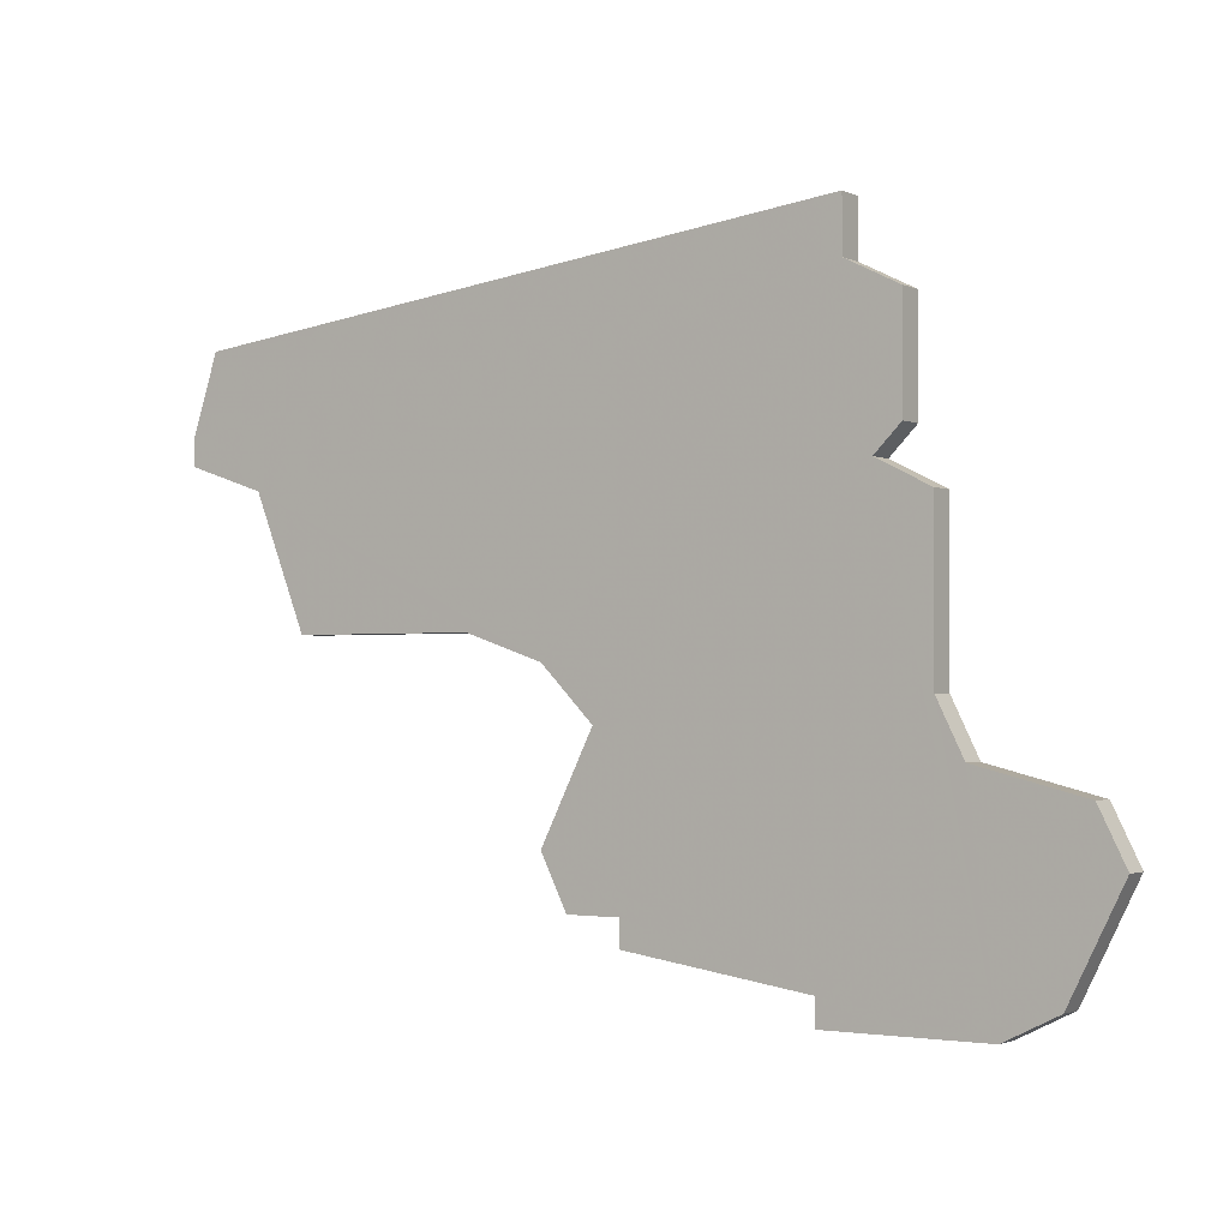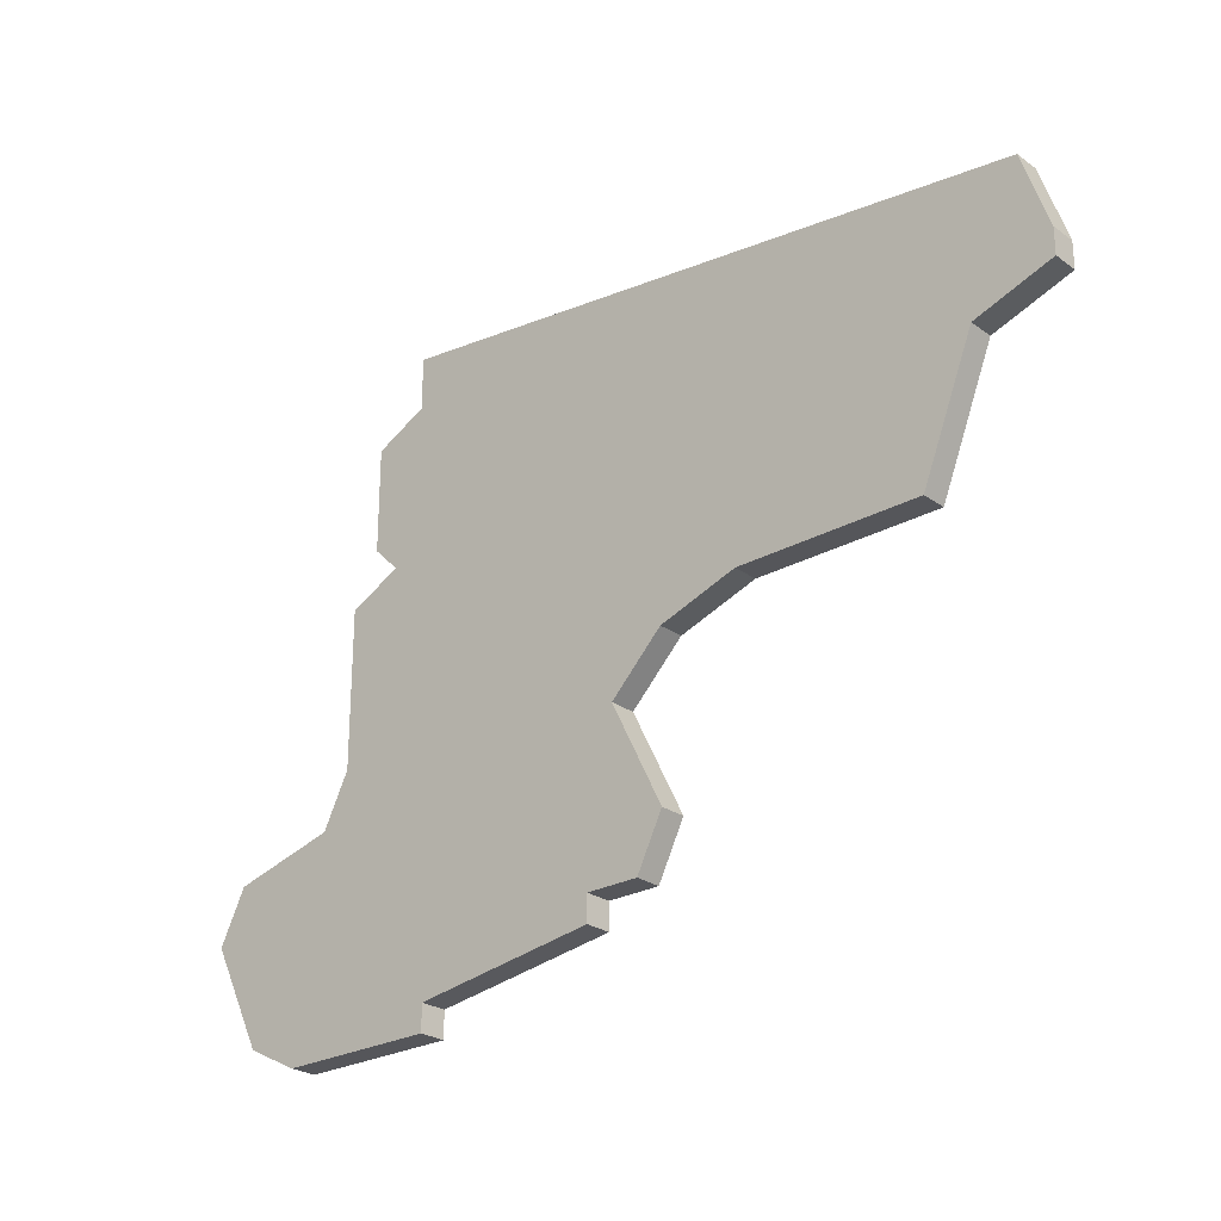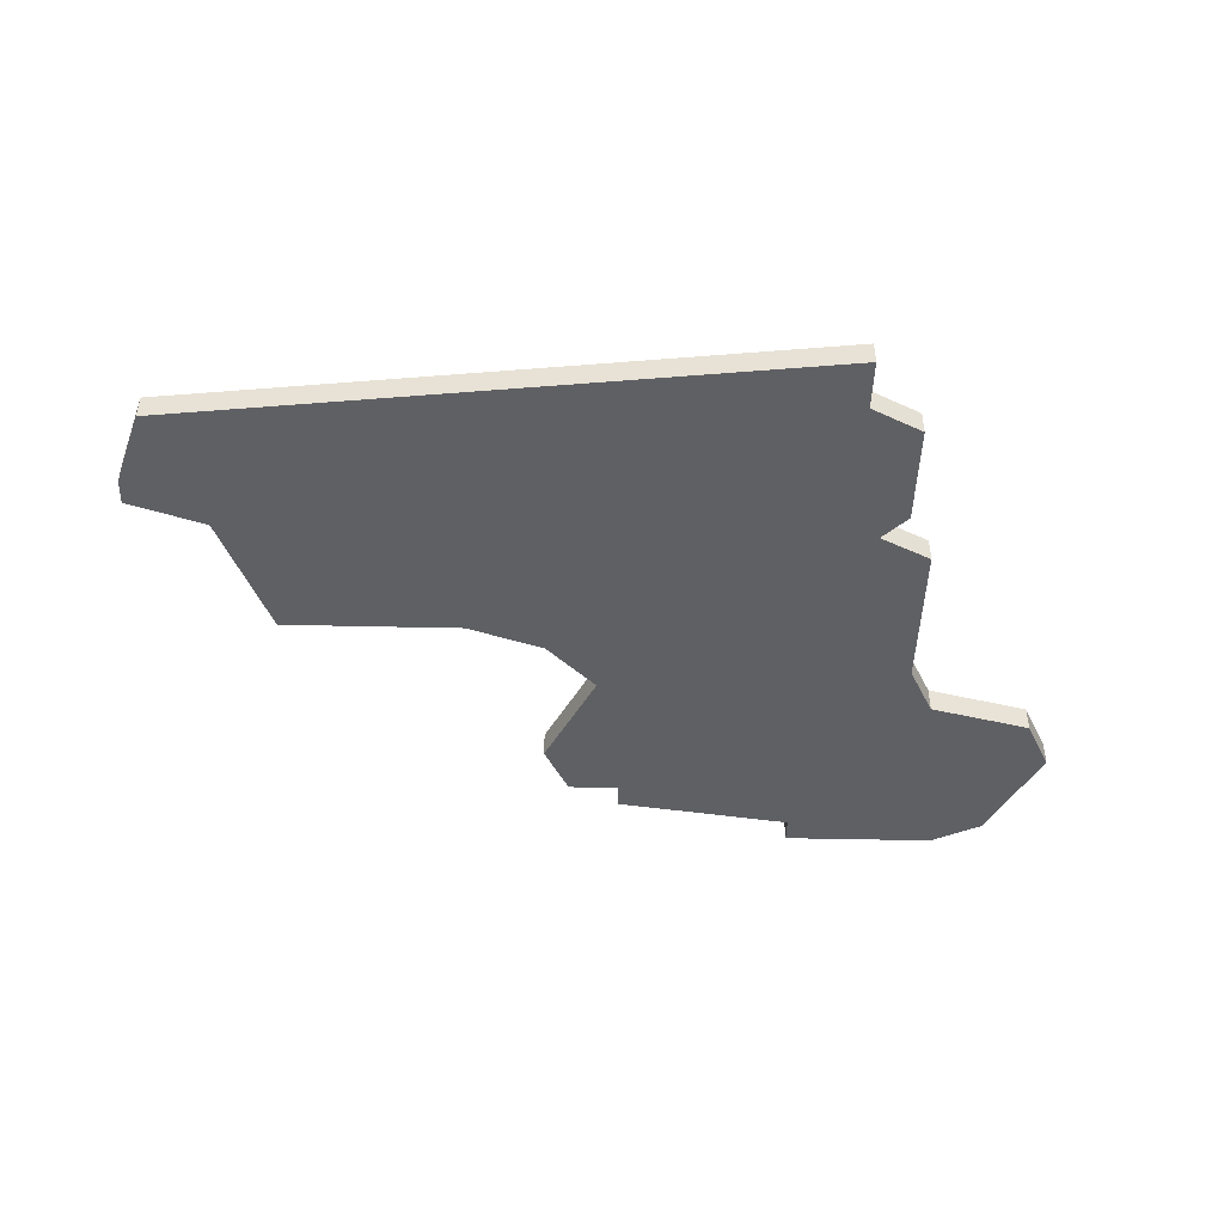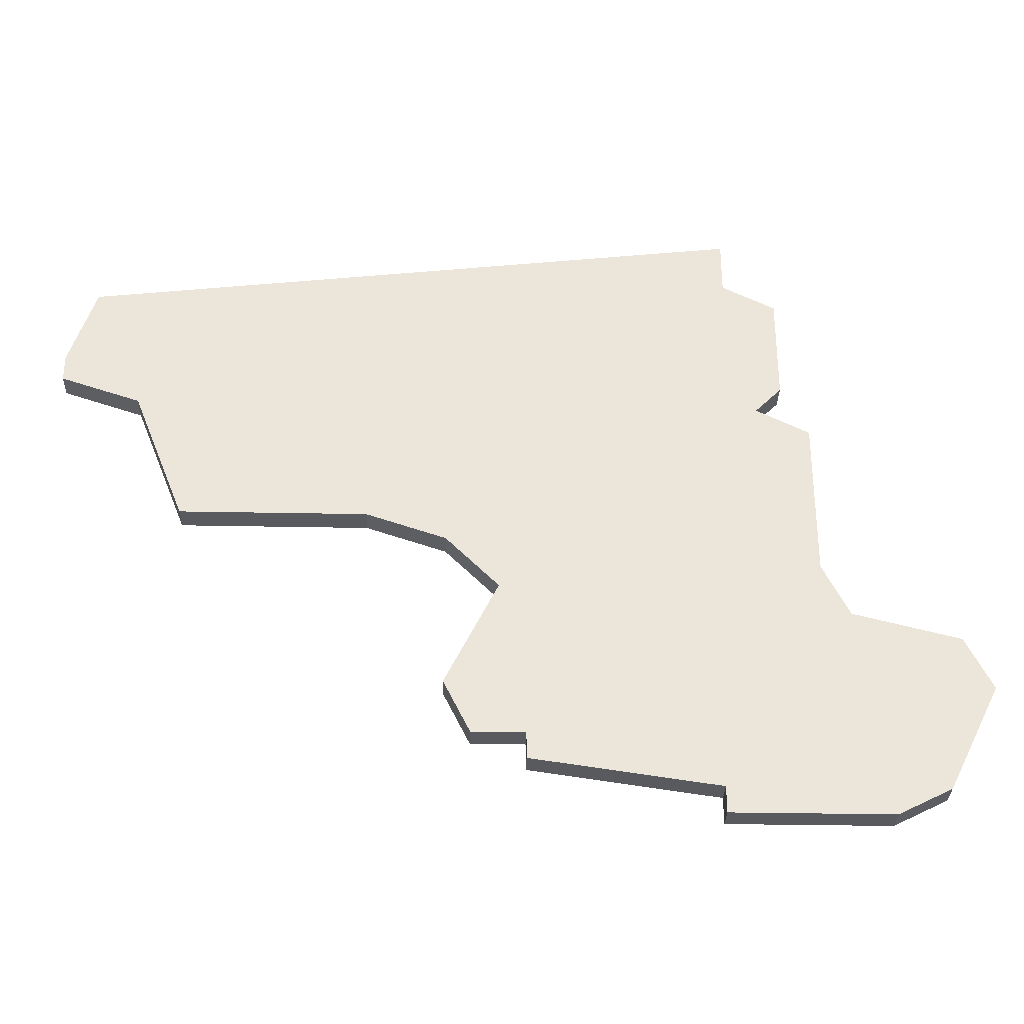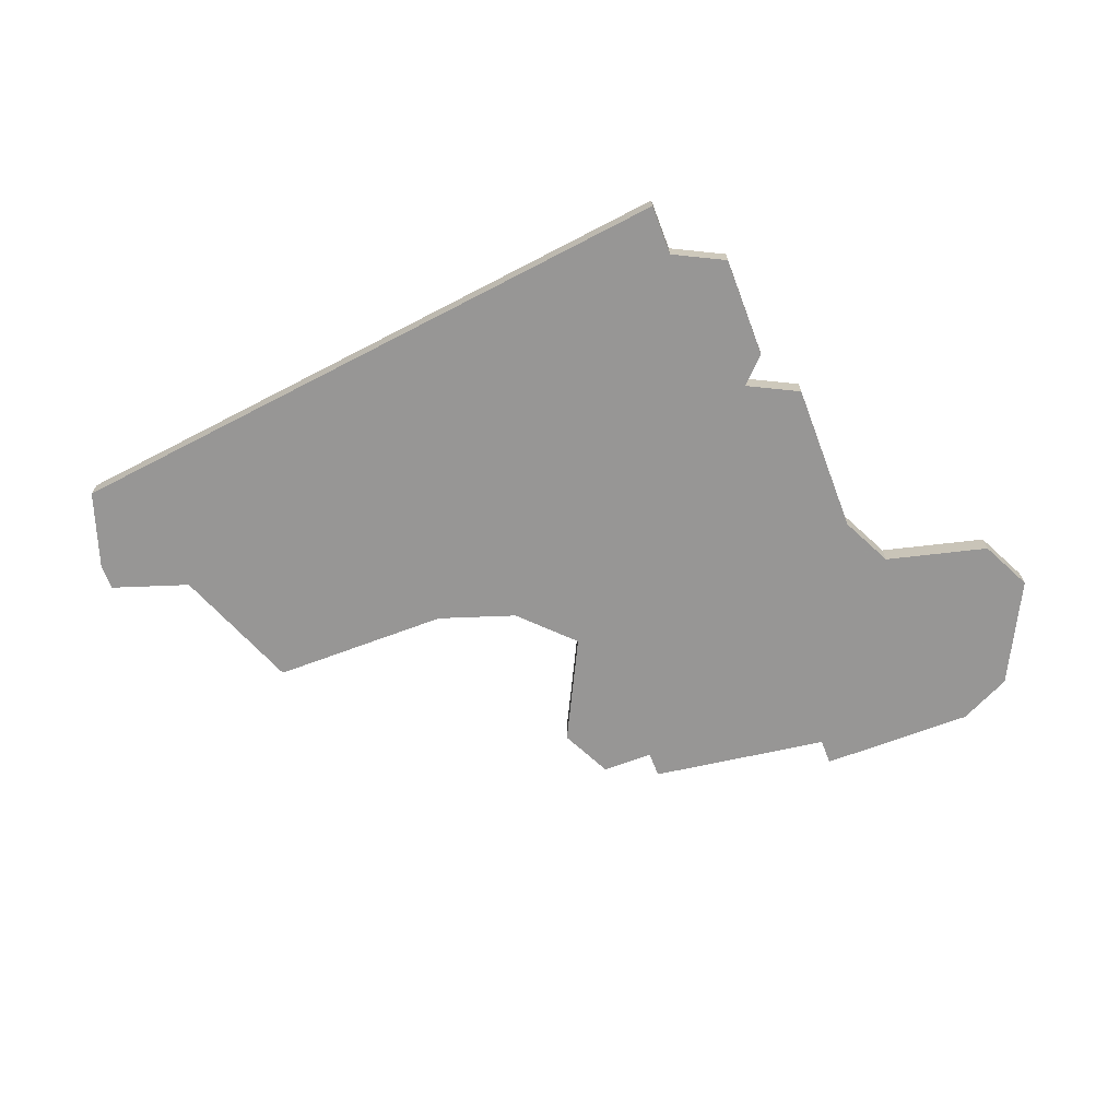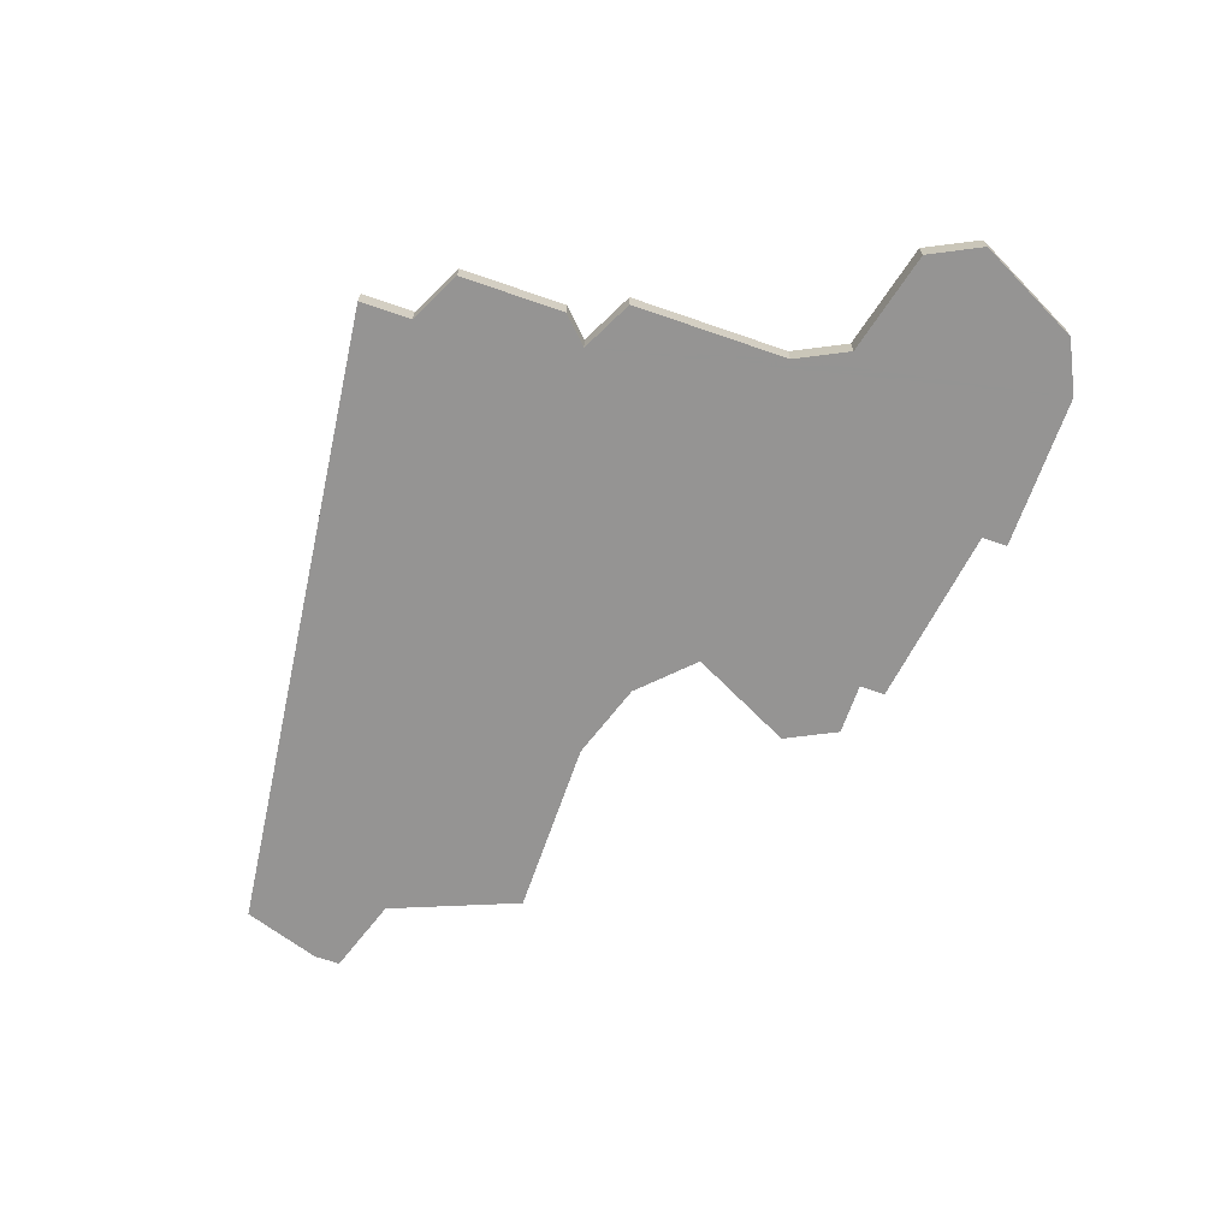
<metadata>
{"format":"obj","ext":"obj","renderer":"f3d","projection":"perspective","resolution":1024,"background":"white","views":[{"elev":-1.8,"azim":-146.2,"up":"+Y"},{"elev":-25.8,"azim":41.6,"up":"+Y"},{"elev":-45.1,"azim":178.5,"up":"+Z"},{"elev":-31.8,"azim":178.4,"up":"+Y"},{"elev":-68.0,"azim":-159.3,"up":"+Z"},{"elev":-67.1,"azim":-109.2,"up":"+Z"}]}
</metadata>
<code>
v 3218 -323 0
v 3218 -325 0
v 3216 -326 0
v 3216 -330 0
v 3217 -331 0
v 3215 -332 0
v 3215 -338 0
v 3214 -340 0
v 3210 -341 0
v 3209 -343 0
v 3211 -347 0
v 3213 -348 0
v 3216 -348 0
v 3219 -348 0
v 3219 -347 0
v 3226 -346 0
v 3226 -345 0
v 3228 -345 0
v 3229 -343 0
v 3227 -339 0
v 3229 -337 0
v 3232 -336 0
v 3239 -336 0
v 3241 -331 0
v 3244 -330 0
v 3244 -329 0
v 3243 -326 0
v 3218 -323 1
v 3218 -325 1
v 3216 -326 1
v 3216 -330 1
v 3217 -331 1
v 3215 -332 1
v 3215 -338 1
v 3214 -340 1
v 3210 -341 1
v 3209 -343 1
v 3211 -347 1
v 3213 -348 1
v 3216 -348 1
v 3219 -348 1
v 3219 -347 1
v 3226 -346 1
v 3226 -345 1
v 3228 -345 1
v 3229 -343 1
v 3227 -339 1
v 3229 -337 1
v 3232 -336 1
v 3239 -336 1
v 3241 -331 1
v 3244 -330 1
v 3244 -329 1
v 3243 -326 1
f 2 1 27
f 4 3 2
f 7 6 5
f 10 9 8
f 12 11 10
f 15 14 13
f 17 16 15
f 19 18 17
f 24 23 22
f 26 25 24
f 2 27 26
f 5 4 2
f 12 10 8
f 15 13 12
f 19 17 15
f 24 22 21
f 2 26 24
f 12 8 7
f 19 15 12
f 2 24 21
f 12 7 5
f 20 19 12
f 2 21 20
f 20 12 5
f 5 2 20
f 54 28 29
f 29 30 31
f 32 33 34
f 35 36 37
f 37 38 39
f 40 41 42
f 42 43 44
f 44 45 46
f 49 50 51
f 51 52 53
f 53 54 29
f 29 31 32
f 35 37 39
f 39 40 42
f 42 44 46
f 48 49 51
f 51 53 29
f 34 35 39
f 39 42 46
f 48 51 29
f 32 34 39
f 39 46 47
f 47 48 29
f 32 39 47
f 47 29 32
f 29 28 2
f 2 28 1
f 30 29 3
f 3 29 2
f 31 30 4
f 4 30 3
f 32 31 5
f 5 31 4
f 33 32 6
f 6 32 5
f 34 33 7
f 7 33 6
f 35 34 8
f 8 34 7
f 36 35 9
f 9 35 8
f 37 36 10
f 10 36 9
f 38 37 11
f 11 37 10
f 39 38 12
f 12 38 11
f 40 39 13
f 13 39 12
f 41 40 14
f 14 40 13
f 42 41 15
f 15 41 14
f 43 42 16
f 16 42 15
f 44 43 17
f 17 43 16
f 45 44 18
f 18 44 17
f 46 45 19
f 19 45 18
f 47 46 20
f 20 46 19
f 48 47 21
f 21 47 20
f 49 48 22
f 22 48 21
f 50 49 23
f 23 49 22
f 51 50 24
f 24 50 23
f 52 51 25
f 25 51 24
f 53 52 26
f 26 52 25
f 28 54 1
f 1 54 27
f 54 53 27
f 27 53 26

</code>
